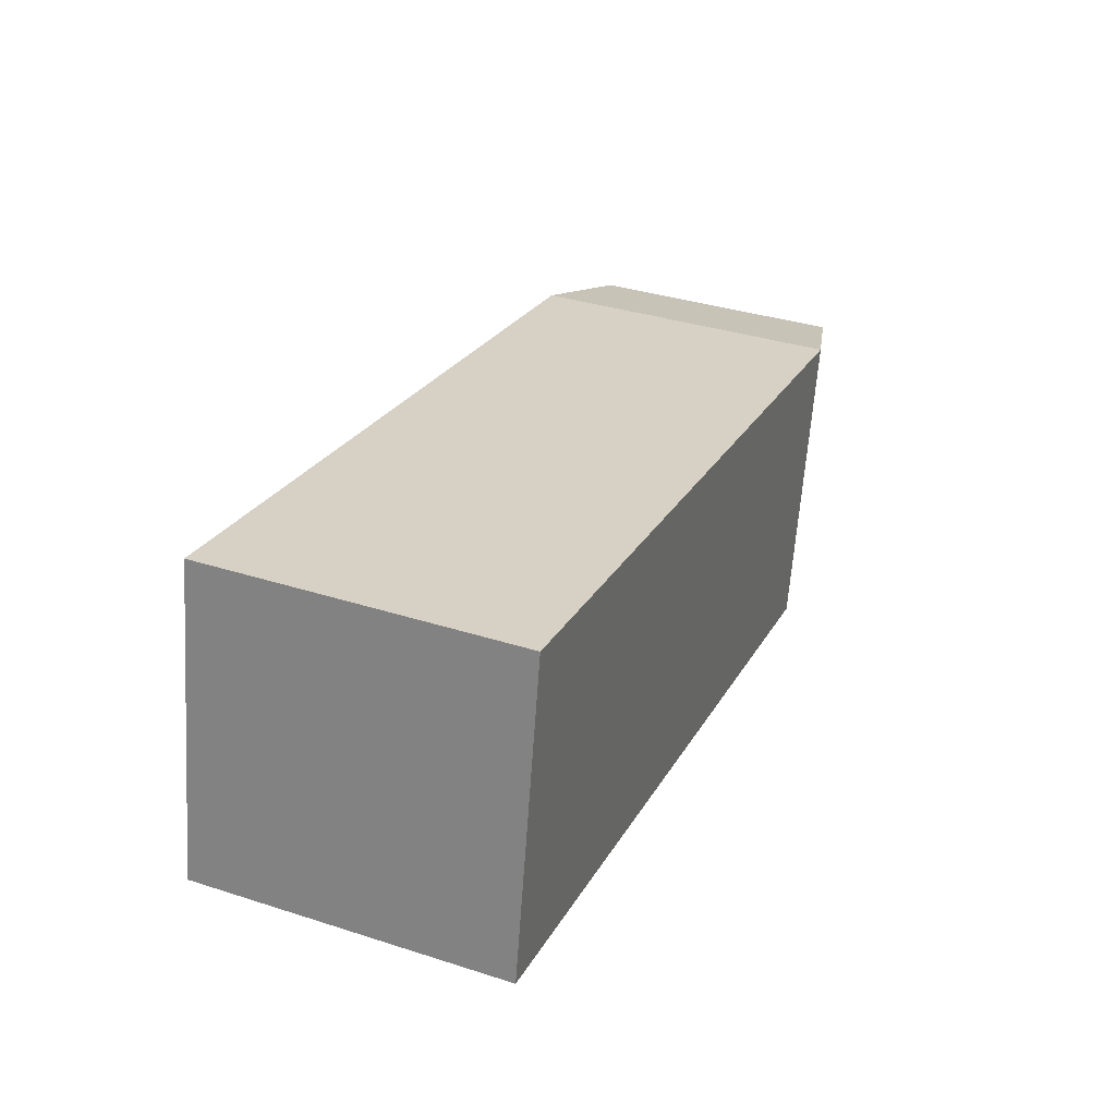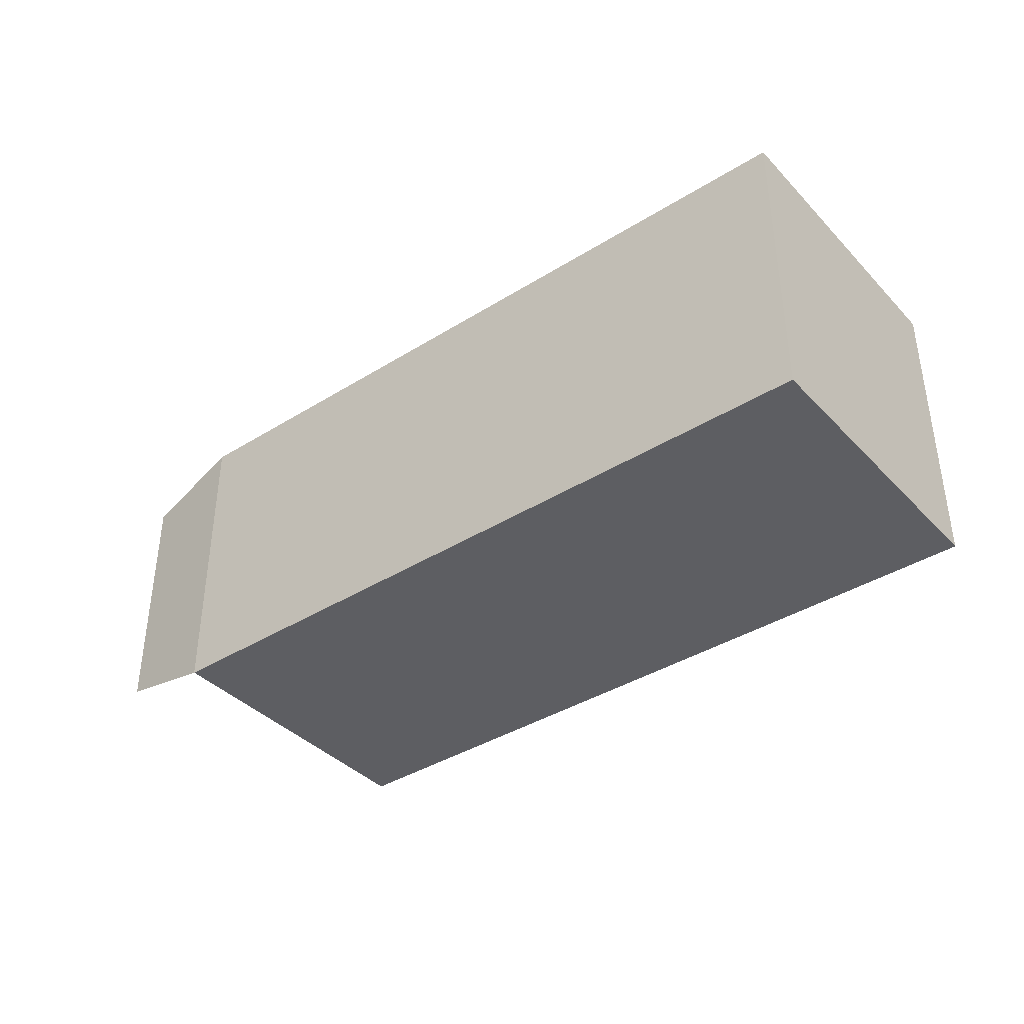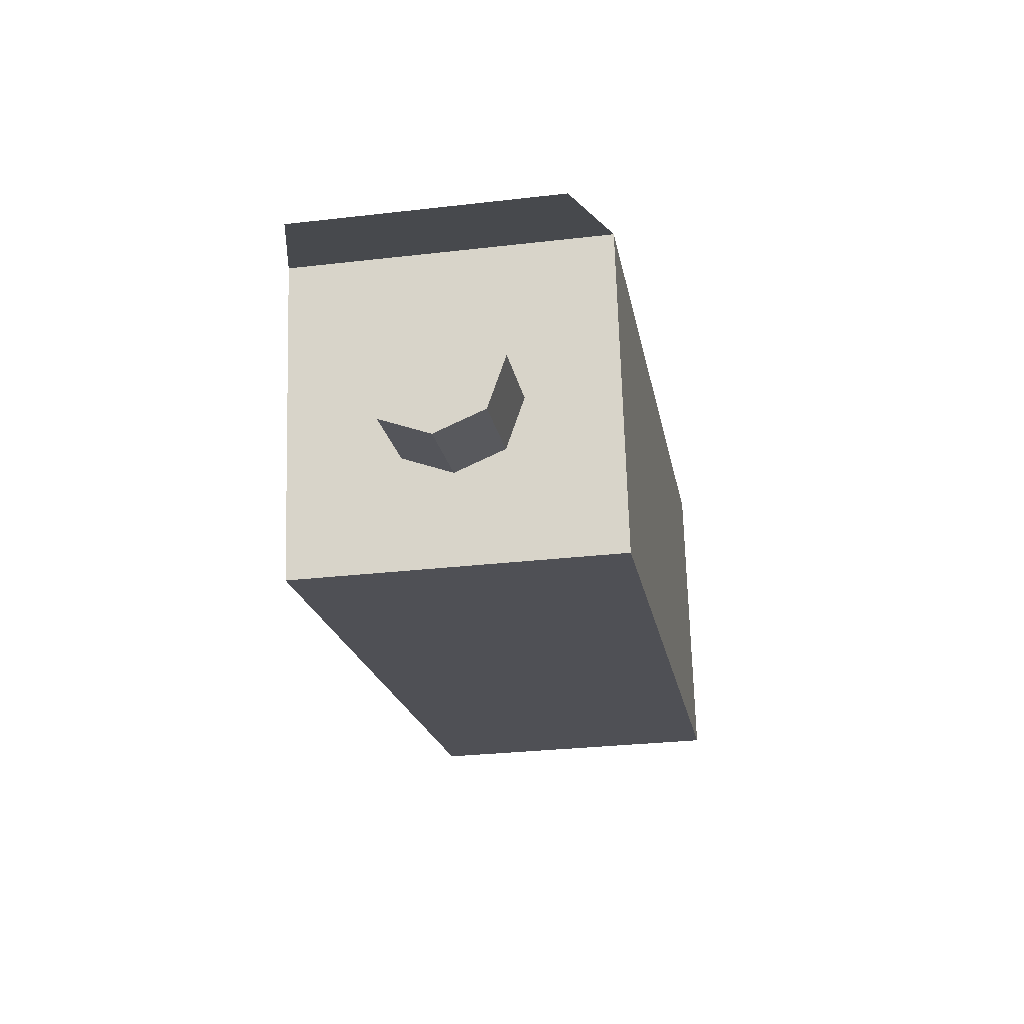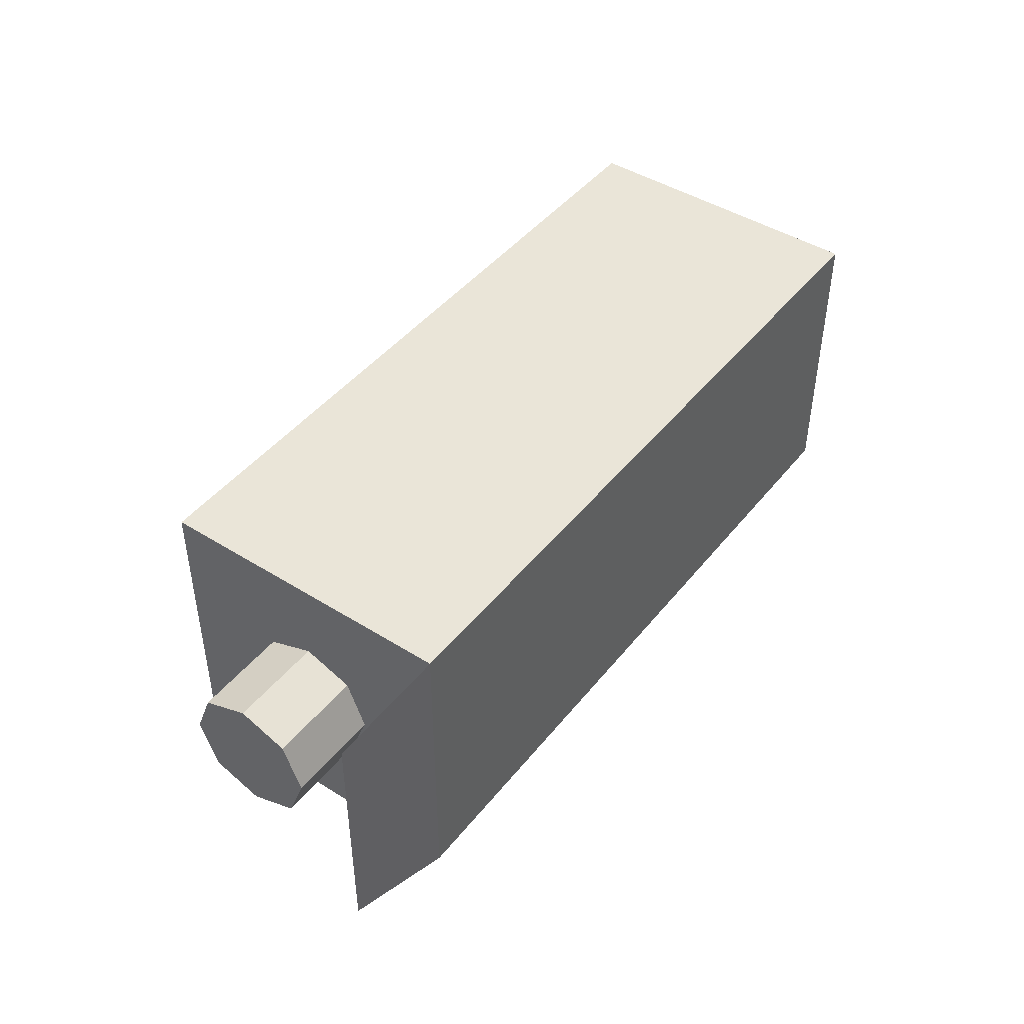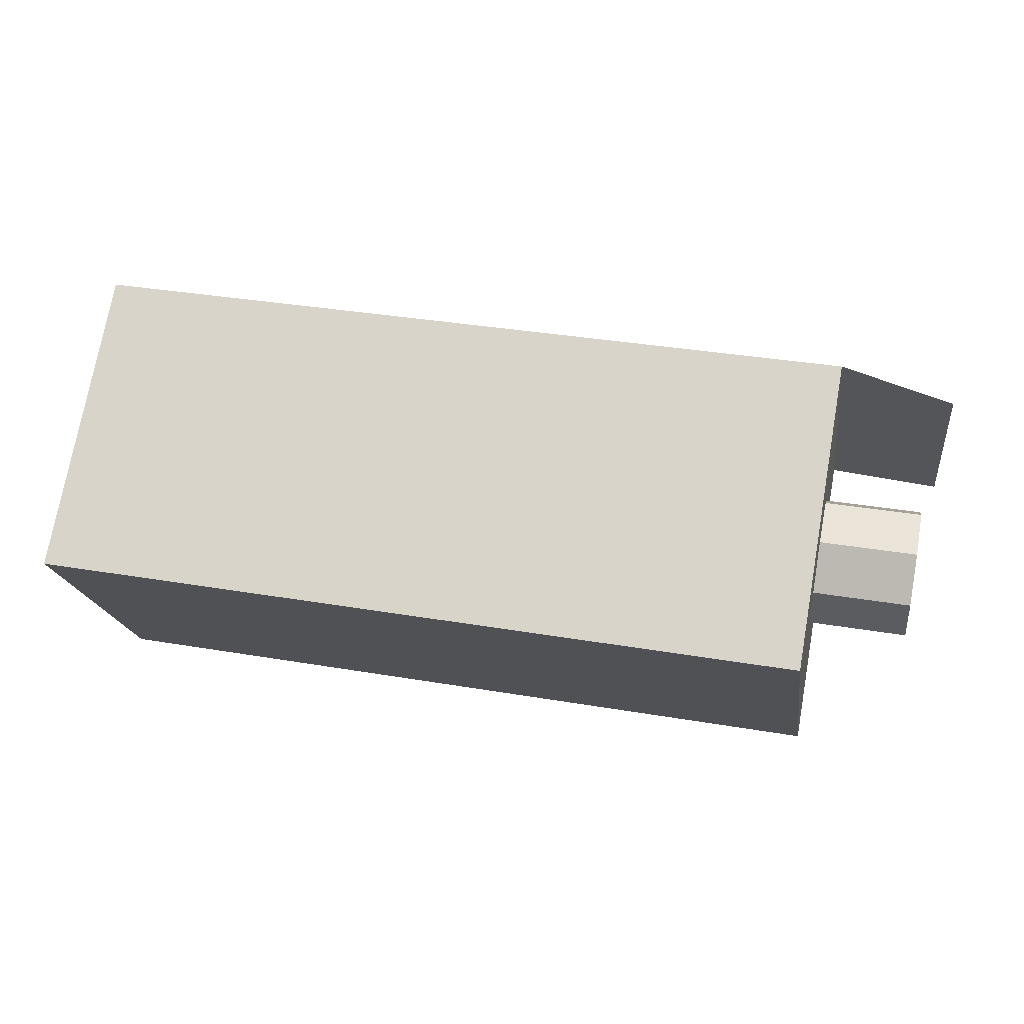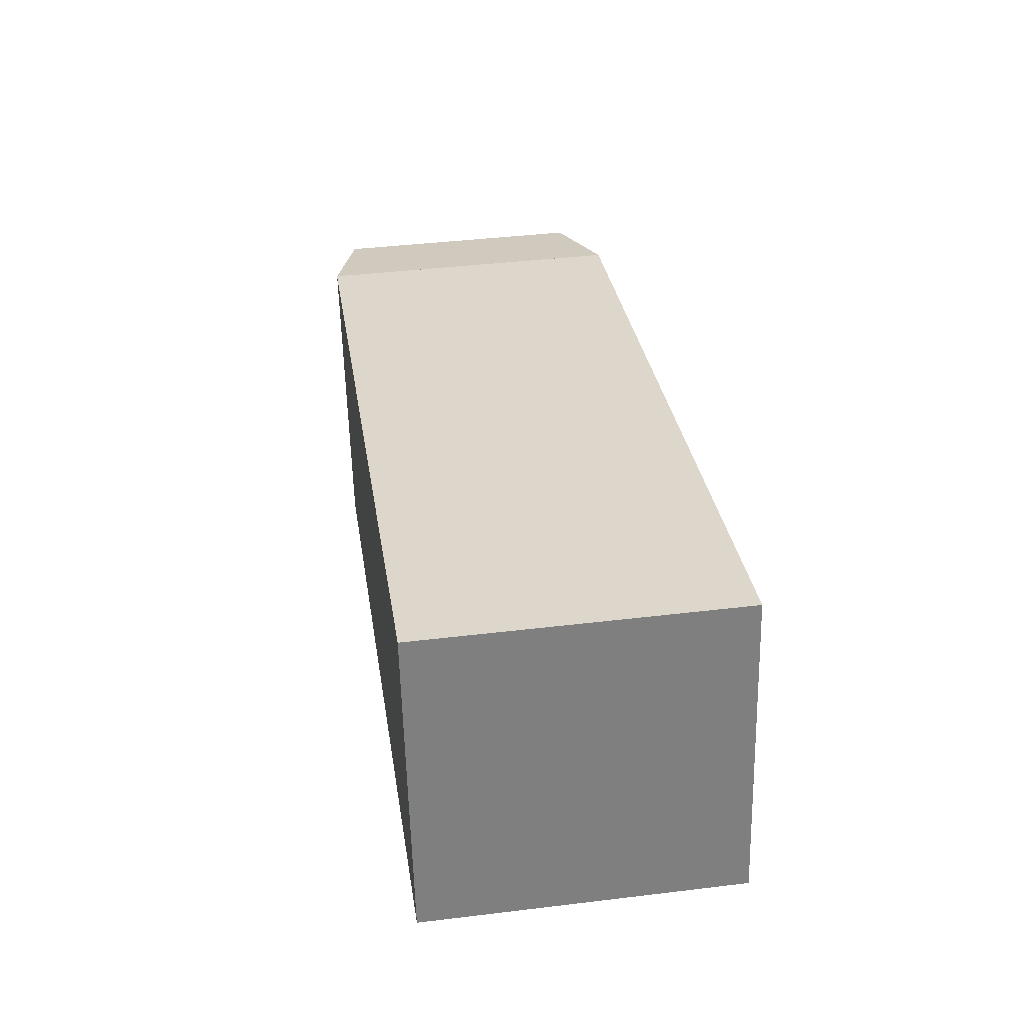
<metadata>
{"format":"obj","ext":"obj","renderer":"f3d","projection":"perspective","resolution":1024,"background":"white","views":[{"elev":35.5,"azim":-67.1,"up":"+Y"},{"elev":-38.8,"azim":-152.1,"up":"+Z"},{"elev":-29.6,"azim":99.7,"up":"+Y"},{"elev":45.1,"azim":115.8,"up":"+Z"},{"elev":-18.1,"azim":7.7,"up":"+Y"},{"elev":40.9,"azim":-98.4,"up":"+Y"}]}
</metadata>
<code>
o Camera_Cube.001
v -0.7692 0.4163 0.2864
v -0.7692 0.4163 -0.2864
v 0.6161 0.167 -0.2864
v 0.6161 0.167 0.2864
v -0.6678 0.9801 0.2864
v -0.6678 0.9801 -0.2864
v 0.7176 0.7309 -0.2864
v 0.7176 0.7309 0.2864
v 0.6512 0.3617 -0.08867
v 0.6512 0.3617 0.08867
v 0.6826 0.5362 -0.08867
v 0.6826 0.5362 0.08867
v -0.6678 0.9801 0
v -0.7692 0.4163 0
v 0.7176 0.7309 0
v 0.6161 0.167 0
v 0.6886 0.5698 0
v 0.6451 0.3281 0
v -0.7185 0.6982 -0.2864
v -0.7185 0.6982 0.2864
v 0.6669 0.4489 -0.2864
v 0.6669 0.4489 0.2864
v 0.6669 0.4489 -0.1228
v 0.6669 0.4489 0.1228
v -0.7185 0.6982 0
v 0.8265 0.3301 -0.08867
v 0.8265 0.3301 0.08867
v 0.8579 0.5046 -0.08867
v 0.8579 0.5046 0.08867
v 0.864 0.5382 0
v 0.8205 0.2965 0
v 0.8422 0.4174 -0.1228
v 0.8422 0.4174 0.1228
v 0.8422 0.4174 0
v 0.9161 0.6676 -0.235
v 0.9161 0.6676 0.235
v 0.9161 0.6676 0
g Camera_Cube.001_Material
f 25 19 2 14
f 19 21 3 2
f 15 8 12 17
f 22 20 1 4
f 14 2 3 16
f 15 7 6 13
f 22 4 10 24
f 21 7 11 23
f 16 3 9 18
f 20 25 14 1
f 7 15 17 11
f 1 14 16 4
f 8 15 13 5
f 4 16 18 10
f 13 6 19 25
f 6 7 21 19
f 8 5 20 22
f 8 22 24 12
f 3 21 23 9
f 5 13 25 20
f 15 7 35 37
f 15 8 36 37
g Camera_Cube.001_Material.001
f 24 10 27 33
f 10 18 31 27
f 18 9 26 31
f 9 23 32 26
f 34 33 27 31
f 32 34 31 26
f 30 29 33 34
f 28 30 34 32
f 11 17 30 28
f 12 24 33 29
f 17 12 29 30
f 23 11 28 32

</code>
